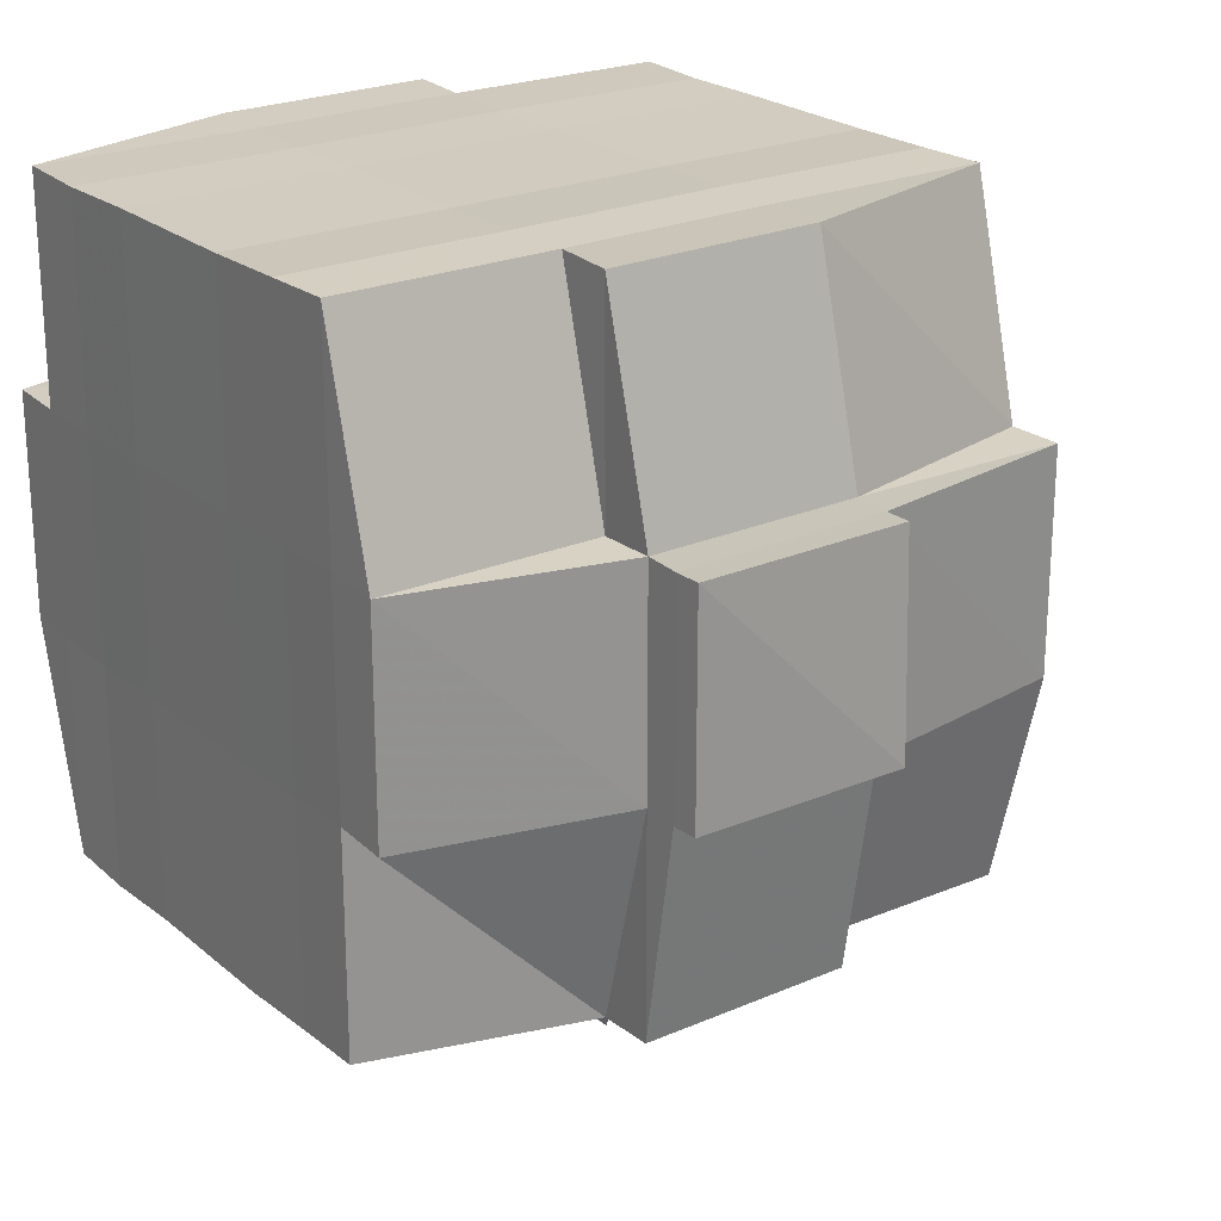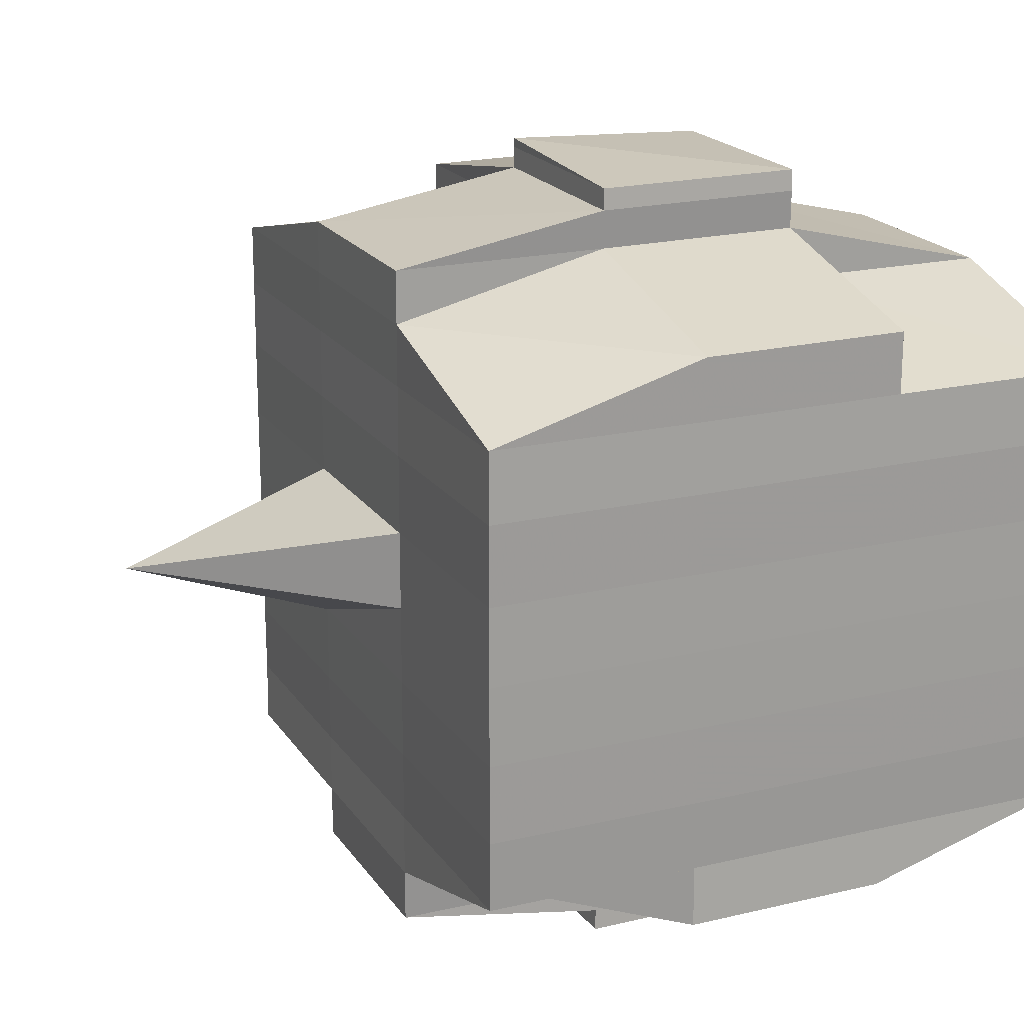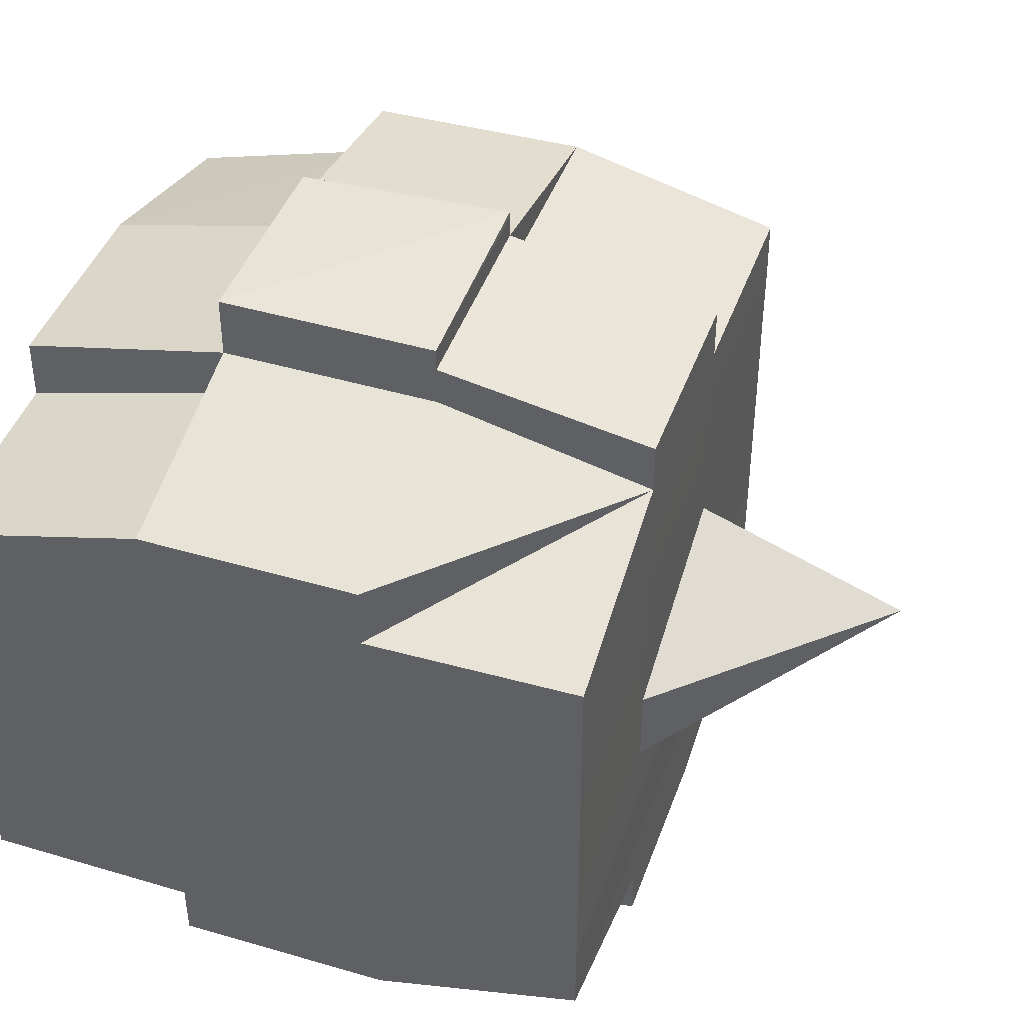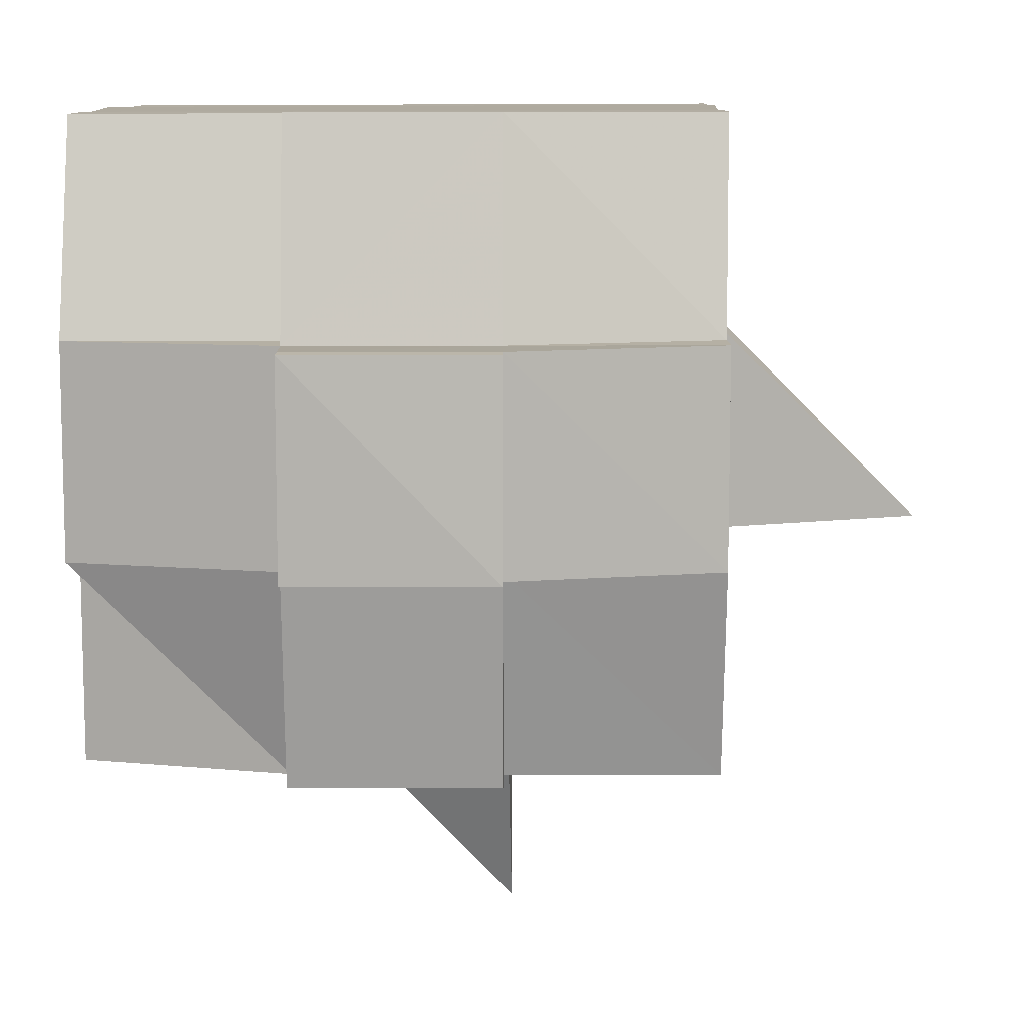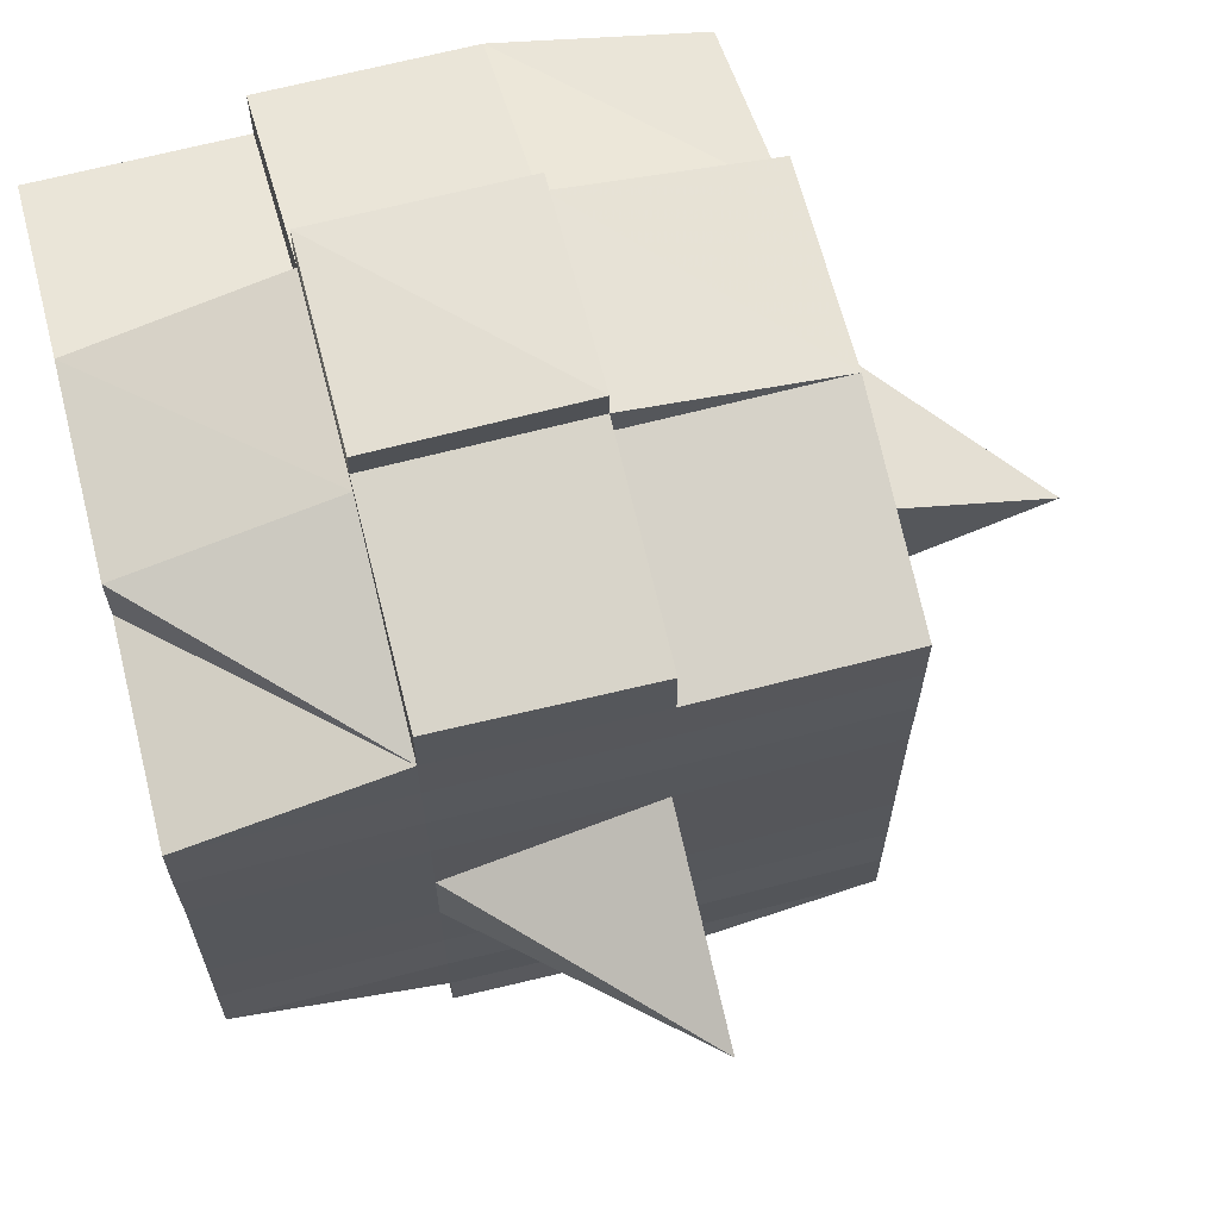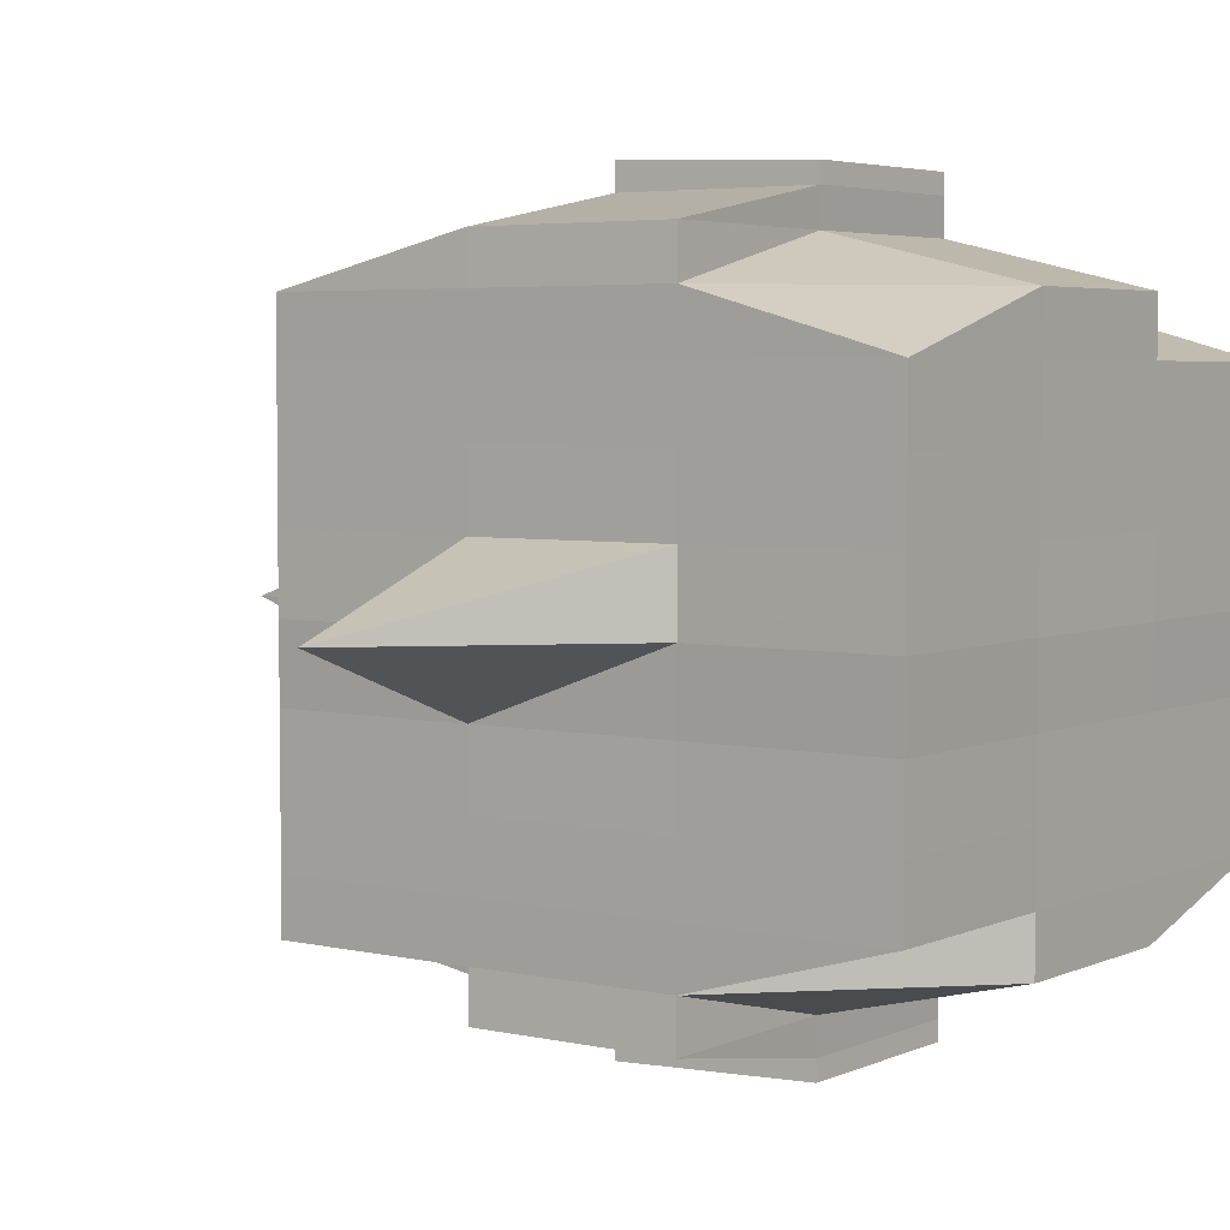
<metadata>
{"format":"obj","ext":"obj","renderer":"f3d","projection":"perspective","resolution":1024,"background":"white","views":[{"elev":23.2,"azim":-36.2,"up":"+Y"},{"elev":19.4,"azim":156.0,"up":"+Z"},{"elev":43.5,"azim":-71.1,"up":"+Z"},{"elev":9.7,"azim":1.3,"up":"+Y"},{"elev":65.7,"azim":-14.6,"up":"+Z"},{"elev":4.3,"azim":125.9,"up":"+Z"}]}
</metadata>
<code>
o 3100
v 2204 1885 18.05
v 2204 1885 18.05
v 2204 1885 18.05
v 2204 1885 18.05
v 2204 1885 18.05
v 2204 1885 18.05
v 2204 1885 18.05
v 2204 1885 18.05
v 2204 1885 18.05
v 2204 1885 18.05
v 2204 1885 18.05
v 2204 1885 18.05
v 2204 1885 18.05
v 2204 1885 18.05
v 2204 1885 18.05
v 2204 1885 18.05
v 2204 1885 18.05
v 2204 1885 18.05
v 2204 1885 18.05
v 2204 1885 18.05
v 2204 1885 18.06
v 2204 1885 18.05
v 2204 1885 18.05
v 2204 1885 18.05
v 2204 1885 18.06
v 2204 1885 18.05
v 2204 1885 18.06
v 2204 1885 18.06
v 2204 1885 18.05
v 2204 1885 18.06
v 2204 1885 18.06
v 2204 1885 18.06
v 2204 1885 18.06
v 2204 1885 18.06
v 2204 1885 18.06
v 2204 1885 18.06
v 2204 1885 18.06
v 2204 1885 18.06
v 2204 1885 18.07
v 2204 1885 18.06
v 2204 1885 18.07
v 2204 1885 18.07
v 2204 1885 18.07
v 2204 1885 18.07
v 2204 1885 18.07
v 2204 1885 18.07
v 2204 1885 18.07
v 2204 1885 18.07
v 2204 1885 18.07
v 2204 1885 18.07
v 2204 1885 18.07
v 2204 1885 18.07
v 2204 1885 18.07
v 2204 1885 18.06
v 2204 1885 18.07
v 2204 1885 18.06
v 2204 1885 18.06
v 2204 1885 18.07
v 2204 1885 18.06
v 2204 1885 18.07
v 2204 1885 18.07
v 2204 1885 18.07
v 2204 1885 18.07
v 2204 1885 18.07
v 2204 1885 18.07
v 2204 1885 18.07
v 2204 1885 18.07
v 2204 1885 18.07
v 2204 1885 18.07
v 2204 1885 18.07
v 2204 1885 18.08
v 2204 1885 18.08
v 2204 1885 18.08
v 2204 1885 18.08
v 2204 1885 18.08
v 2204 1885 18.08
v 2204 1885 18.08
v 2204 1885 18.07
v 2204 1885 18.08
v 2204 1885 18.08
v 2204 1885 18.08
v 2204 1885 18.08
v 2204 1885 18.08
v 2204 1885 18.08
v 2204 1885 18.08
v 2204 1885 18.08
v 2204 1885 18.08
v 2204 1885 18.09
v 2204 1885 18.08
v 2204 1885 18.09
v 2204 1885 18.09
v 2204 1885 18.09
v 2204 1885 18.09
v 2204 1885 18.09
v 2204 1885 18.09
v 2204 1885 18.09
v 2204 1885 18.08
v 2204 1885 18.09
v 2204 1885 18.09
v 2204 1885 18.09
v 2204 1885 18.09
v 2204 1885 18.09
v 2204 1885 18.09
v 2204 1885 18.09
v 2204 1885 18.09
v 2204 1885 18.09
v 2204 1885 18.09
v 2204 1885 18.09
v 2204 1885 18.09
v 2204 1885 18.09
v 2204 1885 18.09
v 2204 1885 18.09
v 2204 1885 18.09
v 2204 1885 18.09
v 2204 1885 18.08
v 2204 1885 18.09
v 2204 1885 18.09
v 2204 1885 18.09
v 2204 1885 18.09
v 2204 1885 18.09
v 2204 1885 18.09
v 2204 1885 18.09
v 2204 1885 18.09
v 2204 1885 18.09
v 2204 1885 18.08
v 2204 1885 18.09
v 2204 1885 18.08
v 2204 1885 18.08
v 2204 1885 18.08
v 2204 1885 18.08
v 2204 1885 18.08
v 2204 1885 18.08
v 2204 1885 18.08
v 2204 1885 18.08
v 2204 1885 18.08
v 2204 1885 18.08
v 2204 1885 18.07
v 2204 1885 18.08
v 2204 1885 18.08
v 2204 1885 18.08
v 2204 1885 18.08
v 2204 1885 18.07
v 2204 1885 18.07
v 2204 1885 18.07
v 2204 1885 18.07
v 2204 1885 18.07
v 2204 1885 18.07
v 2204 1885 18.07
v 2204 1885 18.07
v 2204 1885 18.07
v 2204 1885 18.07
v 2204 1885 18.07
v 2204 1885 18.06
v 2204 1885 18.07
v 2204 1885 18.07
v 2204 1885 18.07
v 2204 1885 18.06
v 2204 1885 18.06
v 2204 1885 18.06
v 2204 1885 18.06
v 2204 1885 18.06
v 2204 1885 18.06
v 2204 1885 18.05
v 2204 1885 18.06
v 2204 1885 18.06
v 2204 1885 18.06
v 2204 1885 18.06
v 2204 1885 18.06
v 2204 1885 18.06
v 2204 1885 18.06
v 2204 1885 18.06
v 2204 1885 18.06
v 2204 1885 18.06
v 2204 1885 18.06
v 2204 1885 18.06
v 2204 1885 18.06
v 2204 1885 18.06
v 2204 1885 18.05
v 2204 1885 18.06
v 2204 1885 18.05
v 2204 1885 18.05
v 2204 1885 18.05
v 2204 1885 18.05
v 2204 1885 18.05
v 2204 1885 18.05
v 2204 1885 18.05
v 2204 1885 18.05
v 2204 1885 18.05
v 2204 1885 18.06
v 2204 1885 18.05
v 2204 1885 18.05
v 2204 1885 18.05
v 2204 1885 18.05
v 2204 1885 18.05
v 2204 1885 18.05
v 2204 1885 18.05
v 2204 1885 18.05
v 2204 1885 18.06
v 2204 1885 18.05
v 2204 1885 18.06
v 2204 1885 18.05
v 2204 1885 18.05
v 2204 1885 18.05
v 2204 1885 18.05
v 2204 1885 18.06
v 2204 1885 18.06
v 2204 1885 18.06
v 2204 1885 18.06
v 2204 1885 18.06
v 2204 1885 18.06
v 2204 1885 18.06
v 2204 1885 18.06
v 2204 1885 18.06
v 2204 1885 18.06
v 2204 1885 18.06
v 2204 1885 18.06
v 2204 1885 18.07
v 2204 1885 18.06
v 2204 1885 18.06
v 2204 1885 18.06
v 2204 1885 18.07
v 2204 1885 18.07
v 2204 1885 18.07
v 2204 1885 18.07
v 2204 1885 18.06
v 2204 1885 18.07
v 2204 1885 18.07
v 2204 1885 18.07
v 2204 1885 18.07
v 2204 1885 18.07
v 2204 1885 18.07
v 2204 1885 18.08
v 2204 1885 18.07
v 2204 1885 18.07
v 2204 1885 18.07
v 2204 1885 18.08
v 2204 1885 18.08
v 2204 1885 18.08
v 2204 1885 18.08
v 2204 1885 18.07
v 2204 1885 18.08
v 2204 1885 18.08
v 2204 1885 18.08
v 2204 1885 18.08
v 2204 1885 18.08
v 2204 1885 18.08
v 2204 1885 18.08
v 2204 1885 18.08
v 2204 1885 18.09
v 2204 1885 18.08
v 2204 1885 18.08
v 2204 1885 18.08
v 2204 1885 18.08
v 2204 1885 18.08
v 2204 1885 18.08
v 2204 1885 18.09
v 2204 1885 18.08
v 2204 1885 18.08
v 2204 1885 18.08
v 2204 1885 18.08
v 2204 1885 18.08
v 2204 1885 18.08
v 2204 1885 18.09
v 2204 1885 18.09
v 2204 1885 18.09
v 2204 1885 18.09
v 2204 1885 18.09
v 2204 1885 18.09
v 2204 1885 18.09
v 2204 1885 18.08
v 2204 1885 18.09
v 2204 1885 18.08
v 2204 1885 18.08
v 2204 1885 18.08
v 2204 1885 18.09
v 2204 1885 18.08
v 2204 1885 18.08
v 2204 1885 18.08
v 2204 1885 18.08
v 2204 1885 18.07
v 2204 1885 18.07
v 2204 1885 18.07
v 2204 1885 18.07
v 2204 1885 18.07
v 2204 1885 18.07
v 2204 1885 18.08
v 2204 1885 18.08
v 2204 1885 18.07
v 2204 1885 18.07
v 2204 1885 18.07
v 2204 1885 18.07
v 2204 1885 18.07
v 2204 1885 18.07
v 2204 1885 18.07
v 2204 1885 18.07
v 2204 1885 18.07
v 2204 1885 18.07
v 2204 1885 18.06
v 2204 1885 18.06
v 2204 1885 18.06
v 2204 1885 18.06
v 2204 1885 18.06
v 2204 1885 18.06
v 2204 1885 18.06
v 2204 1885 18.05
v 2204 1885 18.05
v 2204 1885 18.05
v 2204 1885 18.05
v 2204 1885 18.05
v 2204 1885 18.05
v 2204 1885 18.05
v 2204 1885 18.06
v 2204 1885 18.06
v 2204 1885 18.06
v 2204 1885 18.06
v 2204 1885 18.06
v 2204 1885 18.06
v 2204 1885 18.06
v 2204 1885 18.06
v 2204 1885 18.07
v 2204 1885 18.07
v 2204 1885 18.07
v 2204 1885 18.07
v 2204 1885 18.07
v 2204 1885 18.07
v 2204 1885 18.07
v 2204 1885 18.07
v 2204 1885 18.07
v 2204 1885 18.07
v 2204 1885 18.08
v 2204 1885 18.08
v 2204 1885 18.08
v 2204 1885 18.09
v 2204 1885 18.09
v 2204 1885 18.08
v 2204 1885 18.09
v 2204 1885 18.09
v 2204 1885 18.09
v 2204 1885 18.09
v 2204 1885 18.09
f 1 2 3
f 2 4 5
f 1 6 7
f 8 9 10
f 11 12 10
f 13 14 8
f 15 16 12
f 17 18 16
f 19 20 15
f 20 21 22
f 23 19 24
f 17 25 26
f 25 27 18
f 28 25 29
f 30 31 25
f 31 32 33
f 34 33 25
f 25 33 35
f 33 36 35
f 36 37 35
f 33 38 36
f 32 39 38
f 40 38 33
f 39 41 42
f 41 43 44
f 45 42 38
f 46 47 45
f 47 48 49
f 49 50 51
f 52 53 50
f 38 42 54
f 38 54 36
f 36 54 37
f 42 55 54
f 54 56 57
f 55 58 56
f 54 55 59
f 60 61 55
f 61 62 63
f 63 64 58
f 65 63 55
f 55 63 66
f 67 68 64
f 63 67 69
f 70 67 63
f 43 71 70
f 70 72 67
f 71 73 72
f 74 72 70
f 73 75 76
f 72 77 67
f 67 77 78
f 72 76 77
f 79 76 72
f 77 80 68
f 76 81 77
f 81 82 80
f 77 81 83
f 81 84 82
f 76 85 81
f 86 85 76
f 85 87 81
f 86 88 89
f 90 91 84
f 92 93 88
f 94 93 95
f 96 95 97
f 98 99 91
f 100 101 99
f 102 103 98
f 104 105 101
f 103 105 106
f 107 106 108
f 109 102 110
f 111 104 112
f 113 111 114
f 115 113 87
f 112 116 117
f 118 119 116
f 120 118 121
f 122 120 123
f 123 112 124
f 123 117 125
f 126 123 127
f 87 123 128
f 128 123 129
f 87 128 130
f 128 129 131
f 130 128 131
f 131 125 132
f 131 132 133
f 134 135 130
f 130 131 136
f 136 133 137
f 136 131 138
f 139 130 136
f 140 130 139
f 141 134 139
f 139 136 142
f 142 137 143
f 142 136 144
f 145 139 142
f 83 139 145
f 146 141 145
f 145 142 147
f 147 143 148
f 147 142 149
f 150 145 147
f 78 145 150
f 151 146 150
f 150 147 152
f 152 148 153
f 152 147 154
f 155 150 152
f 69 150 155
f 156 151 155
f 155 152 157
f 157 153 158
f 157 152 159
f 160 158 161
f 162 161 163
f 164 165 163
f 166 167 165
f 168 169 162
f 170 157 169
f 171 157 170
f 171 155 157
f 66 155 171
f 172 171 170
f 59 171 172
f 173 156 171
f 174 173 172
f 172 175 176
f 177 176 178
f 177 172 179
f 37 172 177
f 35 37 177
f 35 177 180
f 180 178 181
f 180 177 182
f 183 181 184
f 183 180 185
f 186 180 187
f 188 189 180
f 185 190 191
f 192 193 183
f 194 192 195
f 196 197 190
f 196 198 197
f 199 200 196
f 14 199 201
f 182 196 201
f 201 202 9
f 203 204 202
f 205 206 204
f 207 205 196
f 208 207 196
f 208 209 207
f 207 210 205
f 209 210 207
f 211 209 212
f 210 213 198
f 214 215 209
f 209 216 210
f 159 216 209
f 215 217 216
f 216 218 210
f 210 218 219
f 218 220 213
f 216 221 218
f 154 221 216
f 217 222 221
f 221 223 218
f 223 224 220
f 218 223 225
f 221 226 223
f 149 226 221
f 222 227 226
f 226 228 223
f 228 229 224
f 223 228 230
f 226 231 228
f 144 231 226
f 227 232 231
f 231 233 228
f 233 234 229
f 228 233 235
f 231 236 233
f 232 237 236
f 138 236 231
f 236 238 233
f 238 239 234
f 233 238 240
f 236 241 238
f 242 241 236
f 241 243 238
f 243 244 239
f 238 243 245
f 242 246 247
f 248 249 246
f 250 249 251
f 252 251 253
f 254 255 243
f 255 256 257
f 258 257 243
f 243 257 259
f 257 260 259
f 259 260 261
f 259 261 262
f 257 263 260
f 124 263 257
f 256 264 263
f 264 265 266
f 121 266 263
f 265 267 268
f 263 268 269
f 263 269 270
f 266 108 271
f 272 271 273
f 272 273 274
f 275 110 272
f 276 109 272
f 277 274 278
f 277 272 79
f 260 272 277
f 261 260 277
f 261 277 279
f 279 277 74
f 279 278 280
f 262 261 279
f 262 279 281
f 281 279 52
f 281 280 282
f 283 282 284
f 285 262 281
f 245 262 285
f 286 287 262
f 288 286 285
f 285 289 290
f 291 290 292
f 240 285 291
f 291 285 293
f 294 288 291
f 235 291 295
f 296 294 295
f 295 291 297
f 297 284 298
f 295 297 299
f 299 297 40
f 299 298 300
f 301 295 299
f 230 295 301
f 302 296 301
f 301 299 303
f 303 299 34
f 303 300 304
f 305 304 306
f 307 306 308
f 309 310 308
f 311 312 310
f 313 314 307
f 315 303 314
f 316 303 315
f 205 316 315
f 316 301 303
f 225 301 316
f 317 316 318
f 319 302 316
f 320 321 322
f 323 324 321
f 325 326 327
f 328 329 326
f 330 331 332
f 333 334 335
f 336 337 338
f 338 339 340

</code>
